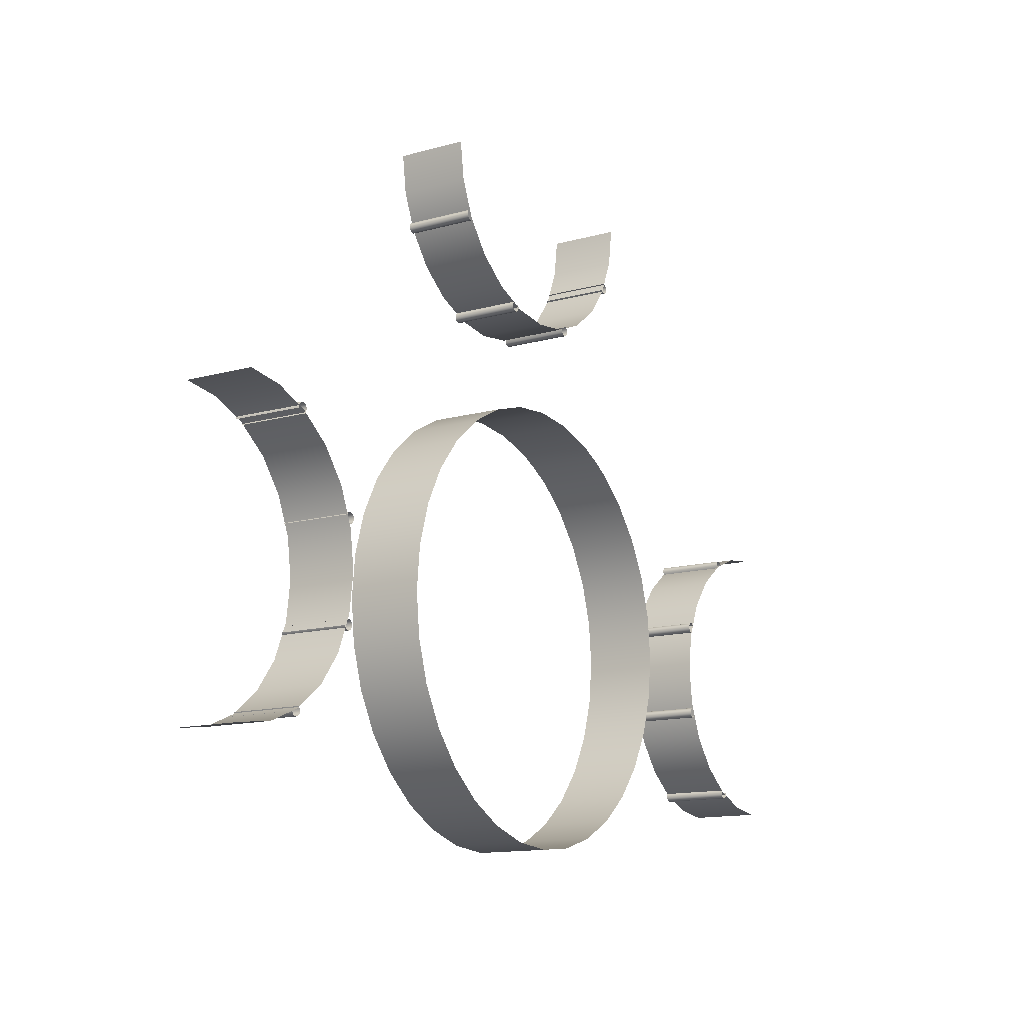
<metadata>
{"format":"obj","ext":"obj","renderer":"f3d","projection":"perspective","resolution":1024,"background":"white","views":[{"elev":-13.3,"azim":122.3,"up":"+Z"}]}
</metadata>
<code>
g Ex01_02_C01_b
v -20.41 -0.5249 -4.06
v -20.41 -4.071 -4.06
v -20.81 -4.071 0
v -20.81 -0.5249 0
v -19.23 -0.5249 -7.964
v -19.23 -4.071 -7.964
v -20.41 -4.071 -4.06
v -20.41 -0.5249 -4.06
v -17.3 -0.5249 -11.56
v -17.3 -4.071 -11.56
v -19.23 -4.071 -7.964
v -19.23 -0.5249 -7.964
v -14.71 -0.5249 -14.71
v -14.71 -4.071 -14.71
v -17.3 -4.071 -11.56
v -17.3 -0.5249 -11.56
v -11.56 -0.5249 -17.3
v -11.56 -4.071 -17.3
v -14.71 -4.071 -14.71
v -14.71 -0.5249 -14.71
v -7.964 -0.5249 -19.23
v -7.964 -4.071 -19.23
v -11.56 -4.071 -17.3
v -11.56 -0.5249 -17.3
v -4.06 -0.5249 -20.41
v -4.06 -4.071 -20.41
v -7.964 -4.071 -19.23
v -7.964 -0.5249 -19.23
v 4e-06 -0.5249 -20.81
v 4e-06 -4.071 -20.81
v -4.06 -4.071 -20.41
v -4.06 -0.5249 -20.41
v 4.06 -0.5249 -20.41
v 4.06 -4.071 -20.41
v 4e-06 -4.071 -20.81
v 4e-06 -0.5249 -20.81
v 7.964 -0.5249 -19.23
v 7.964 -4.071 -19.23
v 4.06 -4.071 -20.41
v 4.06 -0.5249 -20.41
v 11.56 -0.5249 -17.3
v 11.56 -4.071 -17.3
v 7.964 -4.071 -19.23
v 7.964 -0.5249 -19.23
v 14.71 -0.5249 -14.71
v 14.71 -4.071 -14.71
v 11.56 -4.071 -17.3
v 11.56 -0.5249 -17.3
v 17.3 -0.5249 -11.56
v 17.3 -4.071 -11.56
v 14.71 -4.071 -14.71
v 14.71 -0.5249 -14.71
v 19.23 -0.5249 -7.964
v 19.23 -4.071 -7.964
v 17.3 -4.071 -11.56
v 17.3 -0.5249 -11.56
v 20.41 -0.5249 -4.06
v 20.41 -4.071 -4.06
v 19.23 -4.071 -7.964
v 19.23 -0.5249 -7.964
v 20.81 -0.5249 7e-06
v 20.81 -4.071 7e-06
v 20.41 -4.071 -4.06
v 20.41 -0.5249 -4.06
v 20.41 -0.5249 4.06
v 20.41 -4.071 4.06
v 20.81 -4.071 7e-06
v 20.81 -0.5249 7e-06
v 19.23 -0.5249 7.964
v 19.23 -4.071 7.964
v 20.41 -4.071 4.06
v 20.41 -0.5249 4.06
v 17.3 -0.5249 11.56
v 17.3 -4.071 11.56
v 19.23 -4.071 7.964
v 19.23 -0.5249 7.964
v 14.71 -0.5249 14.71
v 14.71 -4.071 14.71
v 17.3 -4.071 11.56
v 17.3 -0.5249 11.56
v 11.56 -0.5249 17.3
v 11.56 -4.071 17.3
v 14.71 -4.071 14.71
v 14.71 -0.5249 14.71
v 7.964 -0.5249 19.23
v 7.964 -4.071 19.23
v 11.56 -4.071 17.3
v 11.56 -0.5249 17.3
v 4.06 -0.5249 20.41
v 4.06 -4.071 20.41
v 7.964 -4.071 19.23
v 7.964 -0.5249 19.23
v -9e-06 -0.5249 20.81
v -9e-06 -4.071 20.81
v 4.06 -4.071 20.41
v 4.06 -0.5249 20.41
v -4.06 -0.5249 20.41
v -4.06 -4.071 20.41
v -9e-06 -4.071 20.81
v -9e-06 -0.5249 20.81
v -7.964 -0.5249 19.23
v -7.964 -4.071 19.23
v -4.06 -4.071 20.41
v -4.06 -0.5249 20.41
v -9.841 -0.5249 18.3
v -9.841 -4.071 18.3
v -7.964 -4.071 19.23
v -7.964 -0.5249 19.23
v -12.72 -0.5249 16.43
v -12.72 -4.071 16.43
v -11.56 -4.071 17.3
v -11.56 -0.5249 17.3
v -17.3 -0.5249 11.56
v -17.3 -4.071 11.56
v -14.71 -4.071 14.71
v -14.71 -0.5249 14.71
v -19.23 -0.5249 7.964
v -19.23 -4.071 7.964
v -17.3 -4.071 11.56
v -17.3 -0.5249 11.56
v -20.41 -0.5249 4.06
v -20.41 -4.071 4.06
v -19.23 -4.071 7.964
v -19.23 -0.5249 7.964
v -20.81 -0.5249 0
v -20.81 -4.071 0
v -20.41 -4.071 4.06
v -20.41 -0.5249 4.06
v -14.71 -0.5249 14.71
v -14.71 -4.071 14.71
v -12.72 -4.071 16.43
v -12.72 -0.5249 16.43
v -11.56 -0.5249 17.3
v -11.56 -4.071 17.3
v -9.841 -4.071 18.3
v -9.841 -0.5249 18.3
v 20.41 -4.071 -4.06
v 20.41 -7.462 -4.06
v 19.23 -7.462 -7.964
v 19.23 -4.071 -7.964
v 20.81 -4.071 7e-06
v 20.81 -7.462 7e-06
v 20.41 -7.462 -4.06
v 20.41 -4.071 -4.06
v 20.41 -4.071 4.06
v 20.41 -7.462 4.06
v 20.81 -7.462 7e-06
v 20.81 -4.071 7e-06
v 19.23 -4.071 7.964
v 19.23 -7.462 7.964
v 20.41 -7.462 4.06
v 20.41 -4.071 4.06
v 17.3 -4.071 11.56
v 17.3 -7.462 11.56
v 19.23 -7.462 7.964
v 19.23 -4.071 7.964
v 14.71 -4.071 14.71
v 14.71 -7.462 14.71
v 17.3 -7.462 11.56
v 17.3 -4.071 11.56
v 11.56 -4.071 17.3
v 11.56 -7.462 17.3
v 14.71 -7.462 14.71
v 14.71 -4.071 14.71
v 7.964 -4.071 19.23
v 7.964 -7.462 19.23
v 11.56 -7.462 17.3
v 11.56 -4.071 17.3
v 4.06 -4.071 20.41
v 4.06 -7.462 20.41
v 7.964 -7.462 19.23
v 7.964 -4.071 19.23
v -9e-06 -4.071 20.81
v -9e-06 -7.462 20.81
v 4.06 -7.462 20.41
v 4.06 -4.071 20.41
v -4.06 -4.071 20.41
v -4.06 -7.462 20.41
v -9e-06 -7.462 20.81
v -9e-06 -4.071 20.81
v -7.964 -4.071 19.23
v -7.964 -7.462 19.23
v -4.06 -7.462 20.41
v -4.06 -4.071 20.41
v -9.841 -4.071 18.3
v -9.841 -7.462 18.3
v -7.964 -7.462 19.23
v -7.964 -4.071 19.23
v -11.56 -4.071 17.3
v -11.56 -7.462 17.3
v -9.841 -7.462 18.3
v -9.841 -4.071 18.3
v -12.72 -4.071 16.43
v -12.72 -7.462 16.43
v -11.56 -7.462 17.3
v -11.56 -4.071 17.3
v -14.71 -4.071 14.71
v -14.71 -7.462 14.71
v -12.72 -7.462 16.43
v -12.72 -4.071 16.43
v -17.3 -4.071 11.56
v -17.3 -7.462 11.56
v -14.71 -7.462 14.71
v -14.71 -4.071 14.71
v -19.23 -4.071 7.964
v -19.23 -7.462 7.964
v -17.3 -7.462 11.56
v -17.3 -4.071 11.56
v -20.41 -4.071 4.06
v -20.41 -7.462 4.06
v -19.23 -7.462 7.964
v -19.23 -4.071 7.964
v -20.81 -4.071 0
v -20.81 -7.462 0
v -20.41 -7.462 4.06
v -20.41 -4.071 4.06
v -20.41 -4.071 -4.06
v -20.41 -7.462 -4.06
v -20.81 -7.462 0
v -20.81 -4.071 0
v -19.23 -4.071 -7.964
v -19.23 -7.462 -7.964
v -20.41 -7.462 -4.06
v -20.41 -4.071 -4.06
v -17.3 -4.071 -11.56
v -17.3 -7.462 -11.56
v -19.23 -7.462 -7.964
v -19.23 -4.071 -7.964
v -14.71 -4.071 -14.71
v -14.71 -7.462 -14.71
v -17.3 -7.462 -11.56
v -17.3 -4.071 -11.56
v -11.56 -4.071 -17.3
v -11.56 -7.462 -17.3
v -14.71 -7.462 -14.71
v -14.71 -4.071 -14.71
v -7.964 -4.071 -19.23
v -7.964 -7.462 -19.23
v -11.56 -7.462 -17.3
v -11.56 -4.071 -17.3
v -4.06 -4.071 -20.41
v -4.06 -7.462 -20.41
v -7.964 -7.462 -19.23
v -7.964 -4.071 -19.23
v 4e-06 -4.071 -20.81
v 4e-06 -7.462 -20.81
v -4.06 -7.462 -20.41
v -4.06 -4.071 -20.41
v 4.06 -4.071 -20.41
v 4.06 -7.462 -20.41
v 4e-06 -7.462 -20.81
v 4e-06 -4.071 -20.81
v 7.964 -4.071 -19.23
v 7.964 -7.462 -19.23
v 4.06 -7.462 -20.41
v 4.06 -4.071 -20.41
v 11.56 -4.071 -17.3
v 11.56 -7.462 -17.3
v 7.964 -7.462 -19.23
v 7.964 -4.071 -19.23
v 14.71 -4.071 -14.71
v 14.71 -7.462 -14.71
v 11.56 -7.462 -17.3
v 11.56 -4.071 -17.3
v 17.3 -4.071 -11.56
v 17.3 -7.462 -11.56
v 14.71 -7.462 -14.71
v 14.71 -4.071 -14.71
v 19.23 -4.071 -7.964
v 19.23 -7.462 -7.964
v 17.3 -7.462 -11.56
v 17.3 -4.071 -11.56
v 37.36 -7.289 -12.76
v 37.36 -0.7133 -12.76
v 37.52 -0.7133 -12.49
v 37.52 -7.289 -12.49
v 37.07 -7.289 -12.89
v 37.07 -0.7133 -12.89
v 36.76 -7.289 -12.82
v 36.76 -0.7133 -12.82
v 36.55 -7.289 -12.59
v 36.55 -0.7133 -12.59
v 36.52 -7.289 -12.28
v 36.52 -0.7133 -12.28
v 36.68 -7.289 -12
v 36.68 -0.7133 -12
v 36.52 -0.7133 -12.28
v 36.52 -7.289 -12.28
v 30.26 -7.289 -4.003
v 30.26 -0.7133 -4.003
v 29.98 -0.7133 -4.129
v 29.98 -7.289 -4.129
v 30.57 -7.289 -4.07
v 30.57 -0.7133 -4.07
v 29.82 -0.7133 -4.4
v 29.82 -7.289 -4.4
v 30.65 -7.289 -4.889
v 30.65 -0.7133 -4.889
v 30.81 -0.7133 -4.618
v 30.81 -7.289 -4.618
v 30.37 -7.289 -5.015
v 30.37 -0.7133 -5.015
v 30.06 -7.289 -4.948
v 30.06 -0.7133 -4.948
v 29.85 -7.289 -4.713
v 29.85 -0.7133 -4.713
v 29.82 -7.289 -4.4
v 29.82 -0.7133 -4.4
v 30.26 -7.289 5.01
v 30.26 -0.7133 5.01
v 29.98 -0.7133 4.884
v 29.98 -7.289 4.884
v 30.57 -7.289 4.943
v 30.57 -0.7133 4.943
v 30.78 -7.289 4.708
v 30.78 -0.7133 4.708
v 29.82 -0.7133 4.613
v 29.82 -7.289 4.613
v 30.06 -7.289 4.065
v 30.06 -0.7133 4.065
v 30.37 -0.7133 3.998
v 30.37 -7.289 3.998
v 29.85 -7.289 4.3
v 29.85 -0.7133 4.3
v 29.82 -7.289 4.613
v 29.82 -0.7133 4.613
v 36.97 -7.289 12.89
v 36.97 -0.7133 12.89
v 36.68 -0.7133 12.77
v 36.68 -7.289 12.77
v 37.28 -7.289 12.83
v 37.28 -0.7133 12.83
v 37.48 -7.289 12.59
v 37.48 -0.7133 12.59
v 37.52 -7.289 12.28
v 37.52 -0.7133 12.28
v 36.52 -0.7133 12.49
v 36.52 -7.289 12.49
v 36.55 -7.289 12.18
v 36.55 -0.7133 12.18
v 36.76 -0.7133 11.95
v 36.76 -7.289 11.95
v 36.52 -7.289 12.49
v 36.52 -0.7133 12.49
v 36.78 -0.7255 12.19
v 36.78 -7.301 12.19
v 40.18 -7.301 13.6
v 40.18 -0.7255 13.6
v 33.87 -0.7255 9.957
v 33.87 -7.301 9.957
v 36.78 -7.301 12.19
v 36.78 -0.7255 12.19
v 31.63 -0.7255 7.041
v 31.63 -7.301 7.041
v 33.87 -7.301 9.957
v 33.87 -0.7255 9.957
v 30.22 -0.7255 3.645
v 30.22 -7.301 3.645
v 31.63 -7.301 7.041
v 31.63 -0.7255 7.041
v 29.74 -0.7255 2e-06
v 29.74 -7.301 2e-06
v 30.22 -7.301 3.645
v 30.22 -0.7255 3.645
v 30.22 -0.7255 -3.645
v 30.22 -7.301 -3.645
v 29.74 -7.301 2e-06
v 29.74 -0.7255 2e-06
v 31.63 -0.7255 -7.041
v 31.63 -7.301 -7.041
v 30.22 -7.301 -3.645
v 30.22 -0.7255 -3.645
v 33.87 -0.7255 -9.957
v 33.87 -7.301 -9.957
v 31.63 -7.301 -7.041
v 31.63 -0.7255 -7.041
v 36.78 -0.7255 -12.19
v 36.78 -7.301 -12.19
v 33.87 -7.301 -9.957
v 33.87 -0.7255 -9.957
v 40.18 -0.7255 -13.6
v 40.18 -7.301 -13.6
v 36.78 -7.301 -12.19
v 36.78 -0.7255 -12.19
v 43.74 -0.7255 -14.08
v 43.74 -7.301 -14.08
v 40.18 -7.301 -13.6
v 40.18 -0.7255 -13.6
v 40.18 -0.7255 13.6
v 40.18 -7.301 13.6
v 43.74 -7.301 14.08
v 43.74 -0.7255 14.08
v 12.76 -7.289 37.36
v 12.76 -0.7133 37.36
v 12.49 -0.7133 37.52
v 12.49 -7.289 37.52
v 12.89 -7.289 37.07
v 12.89 -0.7133 37.07
v 12.82 -7.289 36.76
v 12.82 -0.7133 36.76
v 12.59 -7.289 36.55
v 12.59 -0.7133 36.55
v 12.28 -7.289 36.52
v 12.28 -0.7133 36.52
v 12 -7.289 36.68
v 12 -0.7133 36.68
v 12.28 -0.7133 36.52
v 12.28 -7.289 36.52
v 4.003 -7.289 30.26
v 4.003 -0.7133 30.26
v 4.129 -0.7133 29.98
v 4.129 -7.289 29.98
v 4.07 -7.289 30.57
v 4.07 -0.7133 30.57
v 4.4 -0.7133 29.82
v 4.4 -7.289 29.82
v 4.889 -7.289 30.65
v 4.889 -0.7133 30.65
v 4.618 -0.7133 30.81
v 4.618 -7.289 30.81
v 5.015 -7.289 30.37
v 5.015 -0.7133 30.37
v 4.948 -7.289 30.06
v 4.948 -0.7133 30.06
v 4.713 -7.289 29.85
v 4.713 -0.7133 29.85
v 4.4 -7.289 29.82
v 4.4 -0.7133 29.82
v -5.01 -7.289 30.26
v -5.01 -0.7133 30.26
v -4.884 -0.7133 29.98
v -4.884 -7.289 29.98
v -4.943 -7.289 30.57
v -4.943 -0.7133 30.57
v -4.708 -7.289 30.78
v -4.708 -0.7133 30.78
v -4.613 -0.7133 29.82
v -4.613 -7.289 29.82
v -4.065 -7.289 30.06
v -4.065 -0.7133 30.06
v -3.998 -0.7133 30.37
v -3.998 -7.289 30.37
v -4.3 -7.289 29.85
v -4.3 -0.7133 29.85
v -4.613 -7.289 29.82
v -4.613 -0.7133 29.82
v -12.89 -7.289 36.97
v -12.89 -0.7133 36.97
v -12.77 -0.7133 36.68
v -12.77 -7.289 36.68
v -12.83 -7.289 37.28
v -12.83 -0.7133 37.28
v -12.59 -7.289 37.48
v -12.59 -0.7133 37.48
v -12.28 -7.289 37.52
v -12.28 -0.7133 37.52
v -12.49 -0.7133 36.52
v -12.49 -7.289 36.52
v -12.18 -7.289 36.55
v -12.18 -0.7133 36.55
v -11.95 -0.7133 36.76
v -11.95 -7.289 36.76
v -12.49 -7.289 36.52
v -12.49 -0.7133 36.52
v -12.19 -0.7255 36.78
v -12.19 -7.301 36.78
v -13.6 -7.301 40.18
v -13.6 -0.7255 40.18
v -9.957 -0.7255 33.87
v -9.957 -7.301 33.87
v -12.19 -7.301 36.78
v -12.19 -0.7255 36.78
v -7.041 -0.7255 31.63
v -7.041 -7.301 31.63
v -9.957 -7.301 33.87
v -9.957 -0.7255 33.87
v -3.645 -0.7255 30.22
v -3.645 -7.301 30.22
v -7.041 -7.301 31.63
v -7.041 -0.7255 31.63
v -2e-06 -0.7255 29.74
v -2e-06 -7.301 29.74
v -3.645 -7.301 30.22
v -3.645 -0.7255 30.22
v 3.645 -0.7255 30.22
v 3.645 -7.301 30.22
v -2e-06 -7.301 29.74
v -2e-06 -0.7255 29.74
v 7.041 -0.7255 31.63
v 7.041 -7.301 31.63
v 3.645 -7.301 30.22
v 3.645 -0.7255 30.22
v 9.957 -0.7255 33.87
v 9.957 -7.301 33.87
v 7.041 -7.301 31.63
v 7.041 -0.7255 31.63
v 12.19 -0.7255 36.78
v 12.19 -7.301 36.78
v 9.957 -7.301 33.87
v 9.957 -0.7255 33.87
v 13.6 -0.7255 40.18
v 13.6 -7.301 40.18
v 12.19 -7.301 36.78
v 12.19 -0.7255 36.78
v 14.08 -0.7255 43.74
v 14.08 -7.301 43.74
v 13.6 -7.301 40.18
v 13.6 -0.7255 40.18
v -13.6 -0.7255 40.18
v -13.6 -7.301 40.18
v -14.08 -7.301 43.74
v -14.08 -0.7255 43.74
v -37.36 -7.289 12.76
v -37.36 -0.7133 12.76
v -37.52 -0.7133 12.49
v -37.52 -7.289 12.49
v -37.07 -7.289 12.89
v -37.07 -0.7133 12.89
v -36.76 -7.289 12.82
v -36.76 -0.7133 12.82
v -36.55 -7.289 12.59
v -36.55 -0.7133 12.59
v -36.52 -7.289 12.28
v -36.52 -0.7133 12.28
v -36.68 -7.289 12
v -36.68 -0.7133 12
v -36.52 -0.7133 12.28
v -36.52 -7.289 12.28
v -30.26 -7.289 4.003
v -30.26 -0.7133 4.003
v -29.98 -0.7133 4.129
v -29.98 -7.289 4.129
v -30.57 -7.289 4.07
v -30.57 -0.7133 4.07
v -29.82 -0.7133 4.4
v -29.82 -7.289 4.4
v -30.65 -7.289 4.889
v -30.65 -0.7133 4.889
v -30.81 -0.7133 4.618
v -30.81 -7.289 4.618
v -30.37 -7.289 5.015
v -30.37 -0.7133 5.015
v -30.06 -7.289 4.948
v -30.06 -0.7133 4.948
v -29.85 -7.289 4.713
v -29.85 -0.7133 4.713
v -29.82 -7.289 4.4
v -29.82 -0.7133 4.4
v -30.26 -7.289 -5.01
v -30.26 -0.7133 -5.01
v -29.98 -0.7133 -4.884
v -29.98 -7.289 -4.884
v -30.57 -7.289 -4.943
v -30.57 -0.7133 -4.943
v -30.78 -7.289 -4.708
v -30.78 -0.7133 -4.708
v -29.82 -0.7133 -4.613
v -29.82 -7.289 -4.613
v -30.06 -7.289 -4.065
v -30.06 -0.7133 -4.065
v -30.37 -0.7133 -3.998
v -30.37 -7.289 -3.998
v -29.85 -7.289 -4.3
v -29.85 -0.7133 -4.3
v -29.82 -7.289 -4.613
v -29.82 -0.7133 -4.613
v -36.97 -7.289 -12.89
v -36.97 -0.7133 -12.89
v -36.68 -0.7133 -12.77
v -36.68 -7.289 -12.77
v -37.28 -7.289 -12.83
v -37.28 -0.7133 -12.83
v -37.48 -7.289 -12.59
v -37.48 -0.7133 -12.59
v -37.52 -7.289 -12.28
v -37.52 -0.7133 -12.28
v -36.52 -0.7133 -12.49
v -36.52 -7.289 -12.49
v -36.55 -7.289 -12.18
v -36.55 -0.7133 -12.18
v -36.76 -0.7133 -11.95
v -36.76 -7.289 -11.95
v -36.52 -7.289 -12.49
v -36.52 -0.7133 -12.49
v -36.78 -0.7255 -12.19
v -36.78 -7.301 -12.19
v -40.18 -7.301 -13.6
v -40.18 -0.7255 -13.6
v -33.87 -0.7255 -9.957
v -33.87 -7.301 -9.957
v -36.78 -7.301 -12.19
v -36.78 -0.7255 -12.19
v -31.63 -0.7255 -7.041
v -31.63 -7.301 -7.041
v -33.87 -7.301 -9.957
v -33.87 -0.7255 -9.957
v -30.22 -0.7255 -3.645
v -30.22 -7.301 -3.645
v -31.63 -7.301 -7.041
v -31.63 -0.7255 -7.041
v -29.74 -0.7255 -2e-06
v -29.74 -7.301 -2e-06
v -30.22 -7.301 -3.645
v -30.22 -0.7255 -3.645
v -30.22 -0.7255 3.645
v -30.22 -7.301 3.645
v -29.74 -7.301 -2e-06
v -29.74 -0.7255 -2e-06
v -31.63 -0.7255 7.041
v -31.63 -7.301 7.041
v -30.22 -7.301 3.645
v -30.22 -0.7255 3.645
v -33.87 -0.7255 9.957
v -33.87 -7.301 9.957
v -31.63 -7.301 7.041
v -31.63 -0.7255 7.041
v -36.78 -0.7255 12.19
v -36.78 -7.301 12.19
v -33.87 -7.301 9.957
v -33.87 -0.7255 9.957
v -40.18 -0.7255 13.6
v -40.18 -7.301 13.6
v -36.78 -7.301 12.19
v -36.78 -0.7255 12.19
v -43.74 -0.7255 14.08
v -43.74 -7.301 14.08
v -40.18 -7.301 13.6
v -40.18 -0.7255 13.6
v -40.18 -0.7255 -13.6
v -40.18 -7.301 -13.6
v -43.74 -7.301 -14.08
v -43.74 -0.7255 -14.08
f 1 2 3
f 1 3 4
f 5 6 7
f 5 7 8
f 9 10 11
f 9 11 12
f 13 14 15
f 13 15 16
f 17 18 19
f 17 19 20
f 21 22 23
f 21 23 24
f 25 26 27
f 25 27 28
f 29 30 31
f 29 31 32
f 33 34 35
f 33 35 36
f 37 38 39
f 37 39 40
f 41 42 43
f 41 43 44
f 45 46 47
f 45 47 48
f 49 50 51
f 49 51 52
f 53 54 55
f 53 55 56
f 57 58 59
f 57 59 60
f 61 62 63
f 61 63 64
f 65 66 67
f 65 67 68
f 69 70 71
f 69 71 72
f 73 74 75
f 73 75 76
f 77 78 79
f 77 79 80
f 81 82 83
f 81 83 84
f 85 86 87
f 85 87 88
f 89 90 91
f 89 91 92
f 93 94 95
f 93 95 96
f 97 98 99
f 97 99 100
f 101 102 103
f 101 103 104
f 105 106 107
f 105 107 108
f 109 110 111
f 109 111 112
f 113 114 115
f 113 115 116
f 117 118 119
f 117 119 120
f 121 122 123
f 121 123 124
f 125 126 127
f 125 127 128
f 129 130 131
f 129 131 132
f 133 134 135
f 133 135 136
f 137 138 139
f 137 139 140
f 141 142 143
f 141 143 144
f 145 146 147
f 145 147 148
f 149 150 151
f 149 151 152
f 153 154 155
f 153 155 156
f 157 158 159
f 157 159 160
f 161 162 163
f 161 163 164
f 165 166 167
f 165 167 168
f 169 170 171
f 169 171 172
f 173 174 175
f 173 175 176
f 177 178 179
f 177 179 180
f 181 182 183
f 181 183 184
f 185 186 187
f 185 187 188
f 189 190 191
f 189 191 192
f 193 194 195
f 193 195 196
f 197 198 199
f 197 199 200
f 201 202 203
f 201 203 204
f 205 206 207
f 205 207 208
f 209 210 211
f 209 211 212
f 213 214 215
f 213 215 216
f 217 218 219
f 217 219 220
f 221 222 223
f 221 223 224
f 225 226 227
f 225 227 228
f 229 230 231
f 229 231 232
f 233 234 235
f 233 235 236
f 237 238 239
f 237 239 240
f 241 242 243
f 241 243 244
f 245 246 247
f 245 247 248
f 249 250 251
f 249 251 252
f 253 254 255
f 253 255 256
f 257 258 259
f 257 259 260
f 261 262 263
f 261 263 264
f 265 266 267
f 265 267 268
f 269 270 271
f 269 271 272
f 273 274 275
f 273 275 276
f 277 274 273
f 277 278 274
f 279 278 277
f 279 280 278
f 281 280 279
f 281 282 280
f 283 282 281
f 283 284 282
f 285 286 287
f 285 287 288
f 289 290 291
f 289 291 292
f 293 290 289
f 293 294 290
f 292 291 295
f 292 295 296
f 297 298 299
f 297 299 300
f 301 298 297
f 301 302 298
f 303 302 301
f 303 304 302
f 305 304 303
f 305 306 304
f 307 306 305
f 307 308 306
f 309 310 311
f 309 311 312
f 313 310 309
f 313 314 310
f 315 314 313
f 315 316 314
f 312 311 317
f 312 317 318
f 319 320 321
f 319 321 322
f 323 320 319
f 323 324 320
f 325 324 323
f 325 326 324
f 327 328 329
f 327 329 330
f 331 328 327
f 331 332 328
f 333 332 331
f 333 334 332
f 335 334 333
f 335 336 334
f 330 329 337
f 330 337 338
f 339 340 341
f 339 341 342
f 343 340 339
f 343 344 340
f 345 346 347
f 345 347 348
f 349 350 351
f 349 351 352
f 353 354 355
f 353 355 356
f 357 358 359
f 357 359 360
f 361 362 363
f 361 363 364
f 365 366 367
f 365 367 368
f 369 370 371
f 369 371 372
f 373 374 375
f 373 375 376
f 377 378 379
f 377 379 380
f 381 382 383
f 381 383 384
f 385 386 387
f 385 387 388
f 389 390 391
f 389 391 392
f 393 394 395
f 393 395 396
f 397 394 393
f 397 398 394
f 399 398 397
f 399 400 398
f 401 400 399
f 401 402 400
f 403 402 401
f 403 404 402
f 405 406 407
f 405 407 408
f 409 410 411
f 409 411 412
f 413 410 409
f 413 414 410
f 412 411 415
f 412 415 416
f 417 418 419
f 417 419 420
f 421 418 417
f 421 422 418
f 423 422 421
f 423 424 422
f 425 424 423
f 425 426 424
f 427 426 425
f 427 428 426
f 429 430 431
f 429 431 432
f 433 430 429
f 433 434 430
f 435 434 433
f 435 436 434
f 432 431 437
f 432 437 438
f 439 440 441
f 439 441 442
f 443 440 439
f 443 444 440
f 445 444 443
f 445 446 444
f 447 448 449
f 447 449 450
f 451 448 447
f 451 452 448
f 453 452 451
f 453 454 452
f 455 454 453
f 455 456 454
f 450 449 457
f 450 457 458
f 459 460 461
f 459 461 462
f 463 460 459
f 463 464 460
f 465 466 467
f 465 467 468
f 469 470 471
f 469 471 472
f 473 474 475
f 473 475 476
f 477 478 479
f 477 479 480
f 481 482 483
f 481 483 484
f 485 486 487
f 485 487 488
f 489 490 491
f 489 491 492
f 493 494 495
f 493 495 496
f 497 498 499
f 497 499 500
f 501 502 503
f 501 503 504
f 505 506 507
f 505 507 508
f 509 510 511
f 509 511 512
f 513 514 515
f 513 515 516
f 517 514 513
f 517 518 514
f 519 518 517
f 519 520 518
f 521 520 519
f 521 522 520
f 523 522 521
f 523 524 522
f 525 526 527
f 525 527 528
f 529 530 531
f 529 531 532
f 533 530 529
f 533 534 530
f 532 531 535
f 532 535 536
f 537 538 539
f 537 539 540
f 541 538 537
f 541 542 538
f 543 542 541
f 543 544 542
f 545 544 543
f 545 546 544
f 547 546 545
f 547 548 546
f 549 550 551
f 549 551 552
f 553 550 549
f 553 554 550
f 555 554 553
f 555 556 554
f 552 551 557
f 552 557 558
f 559 560 561
f 559 561 562
f 563 560 559
f 563 564 560
f 565 564 563
f 565 566 564
f 567 568 569
f 567 569 570
f 571 568 567
f 571 572 568
f 573 572 571
f 573 574 572
f 575 574 573
f 575 576 574
f 570 569 577
f 570 577 578
f 579 580 581
f 579 581 582
f 583 580 579
f 583 584 580
f 585 586 587
f 585 587 588
f 589 590 591
f 589 591 592
f 593 594 595
f 593 595 596
f 597 598 599
f 597 599 600
f 601 602 603
f 601 603 604
f 605 606 607
f 605 607 608
f 609 610 611
f 609 611 612
f 613 614 615
f 613 615 616
f 617 618 619
f 617 619 620
f 621 622 623
f 621 623 624
f 625 626 627
f 625 627 628
f 629 630 631
f 629 631 632

</code>
